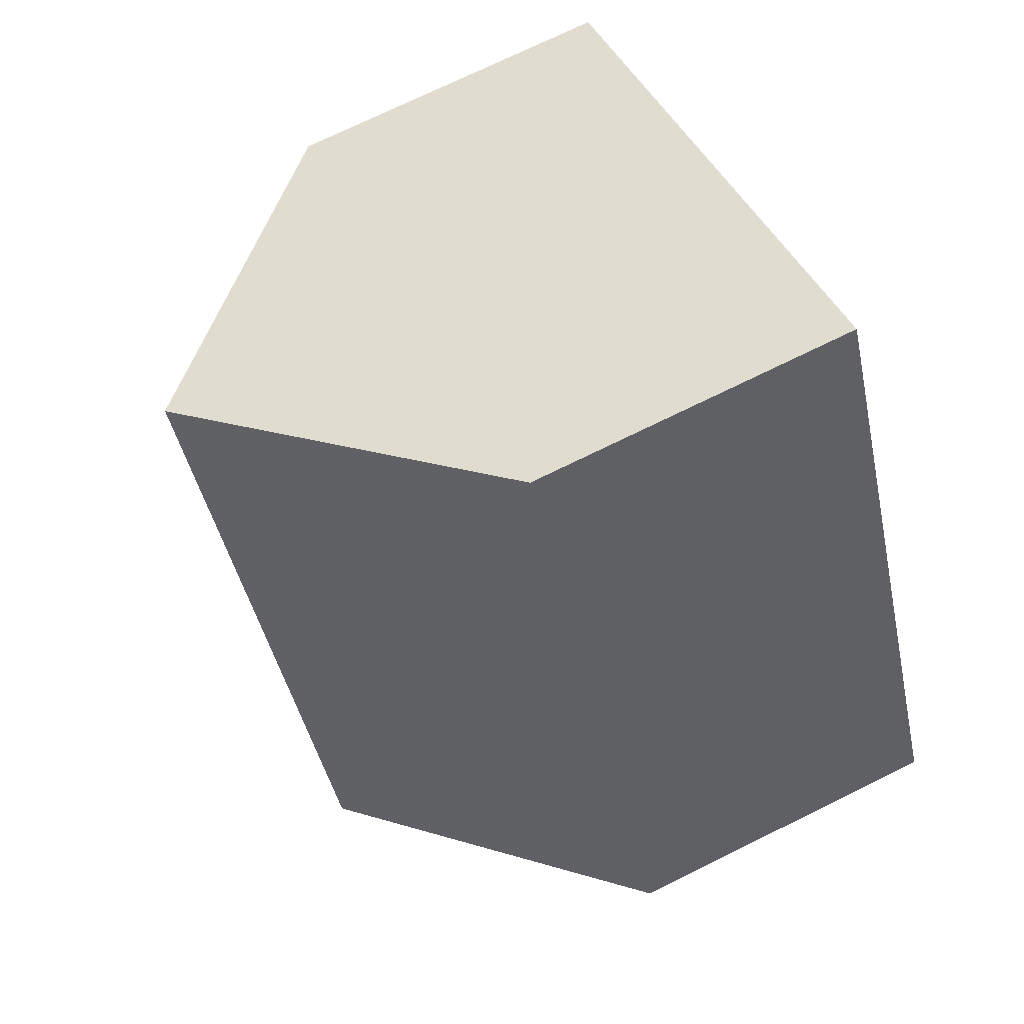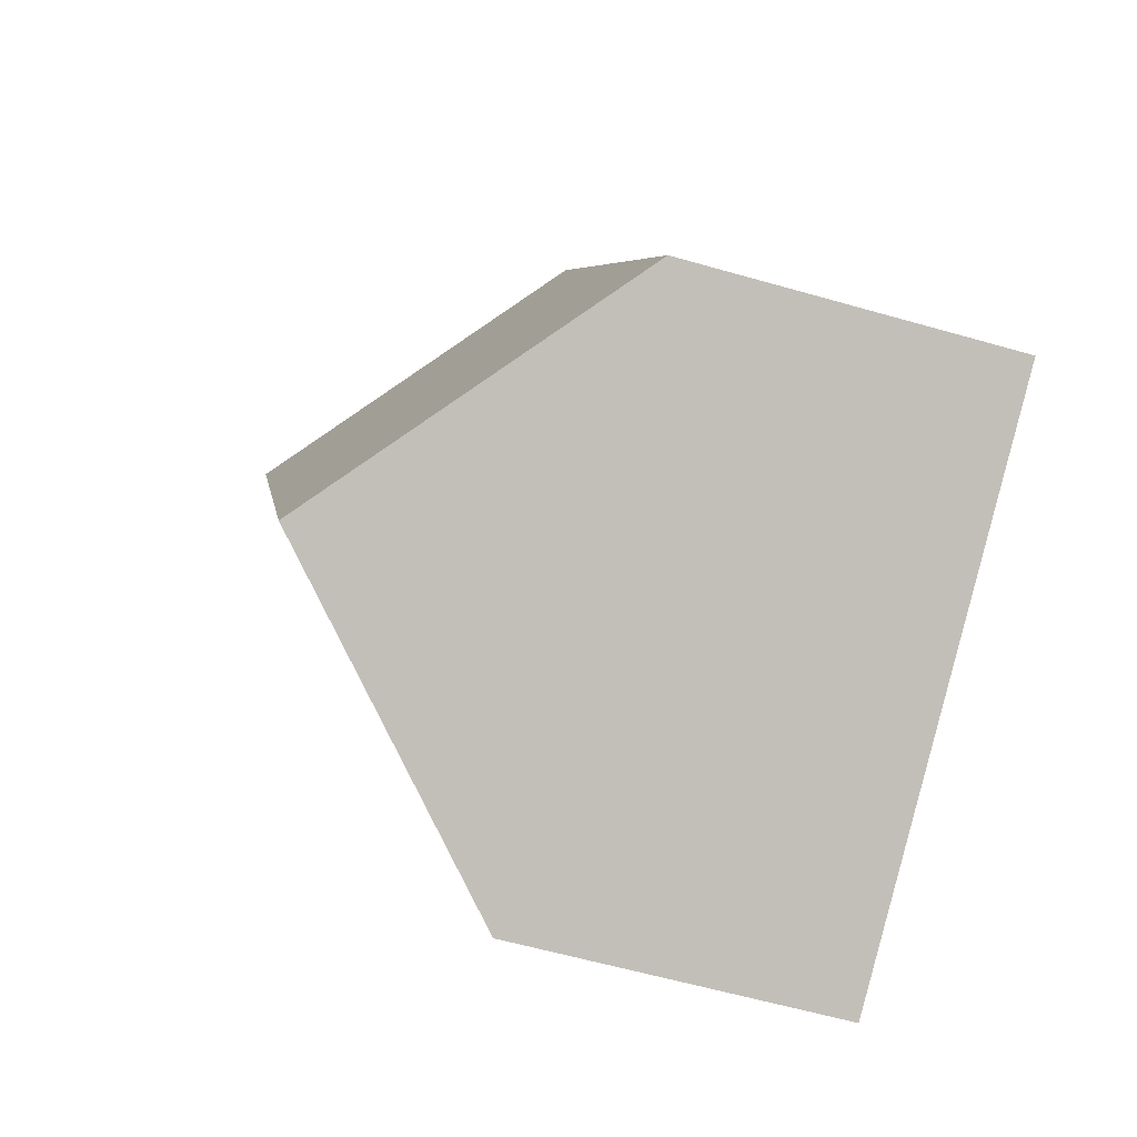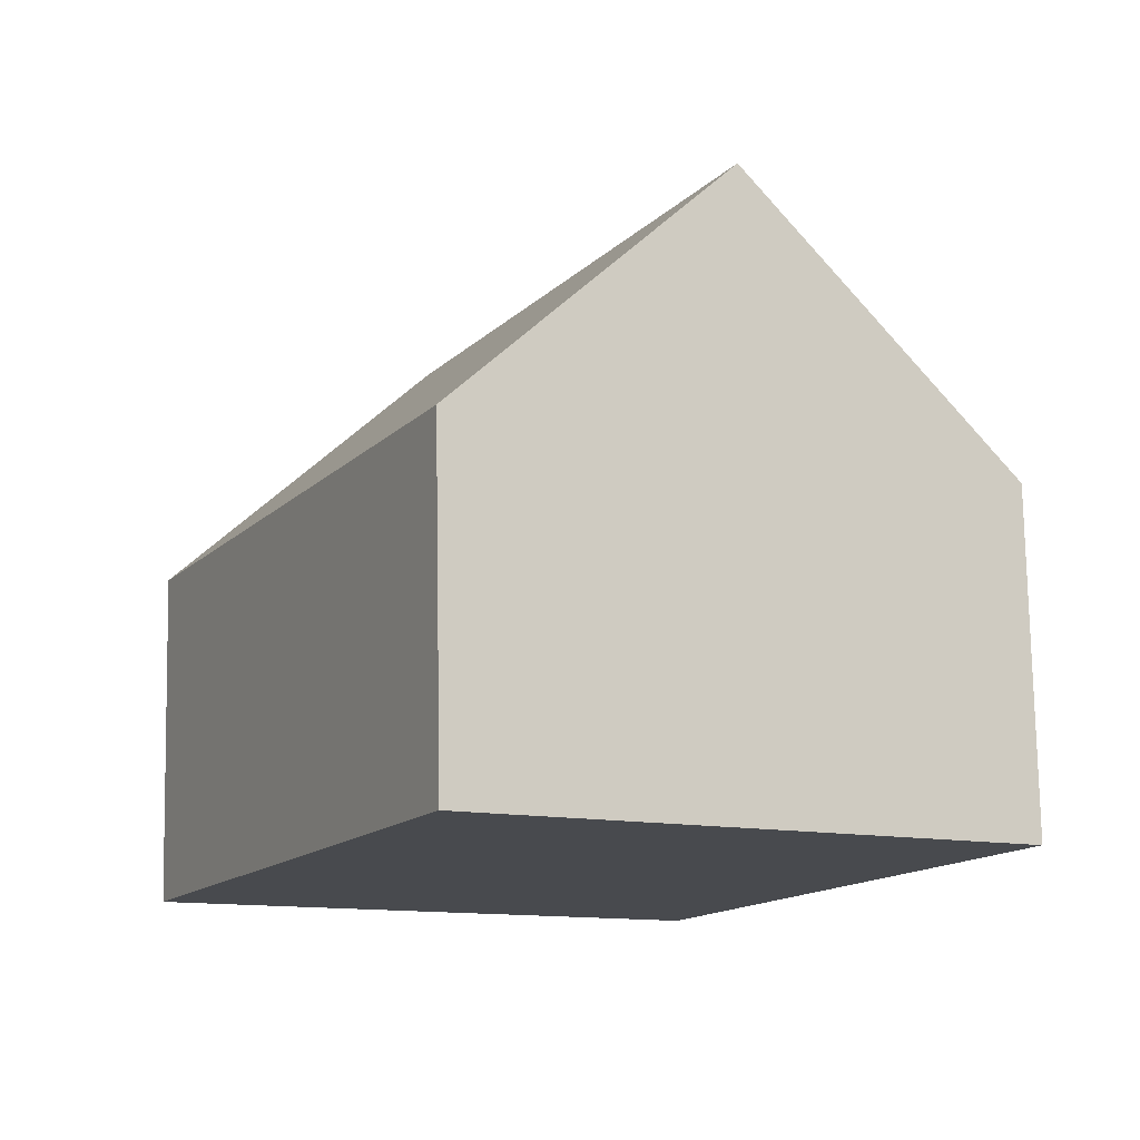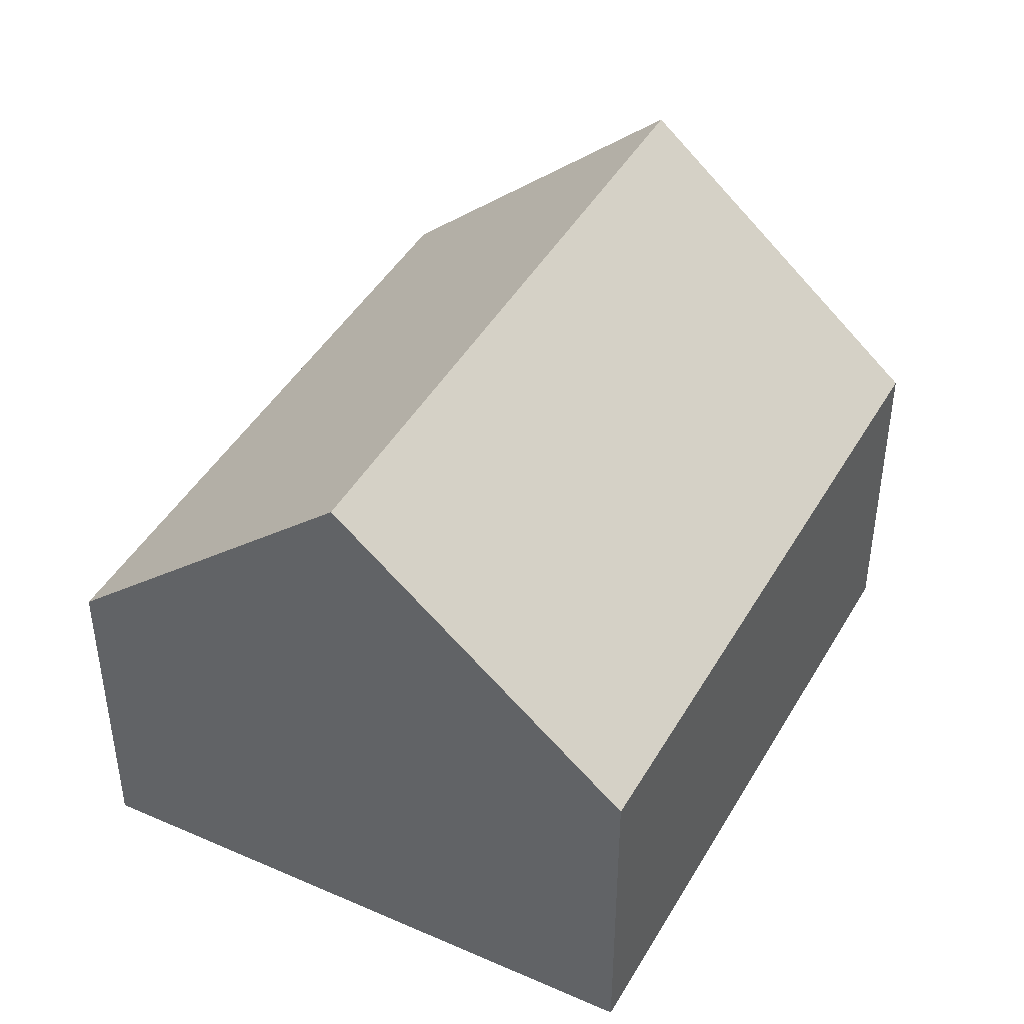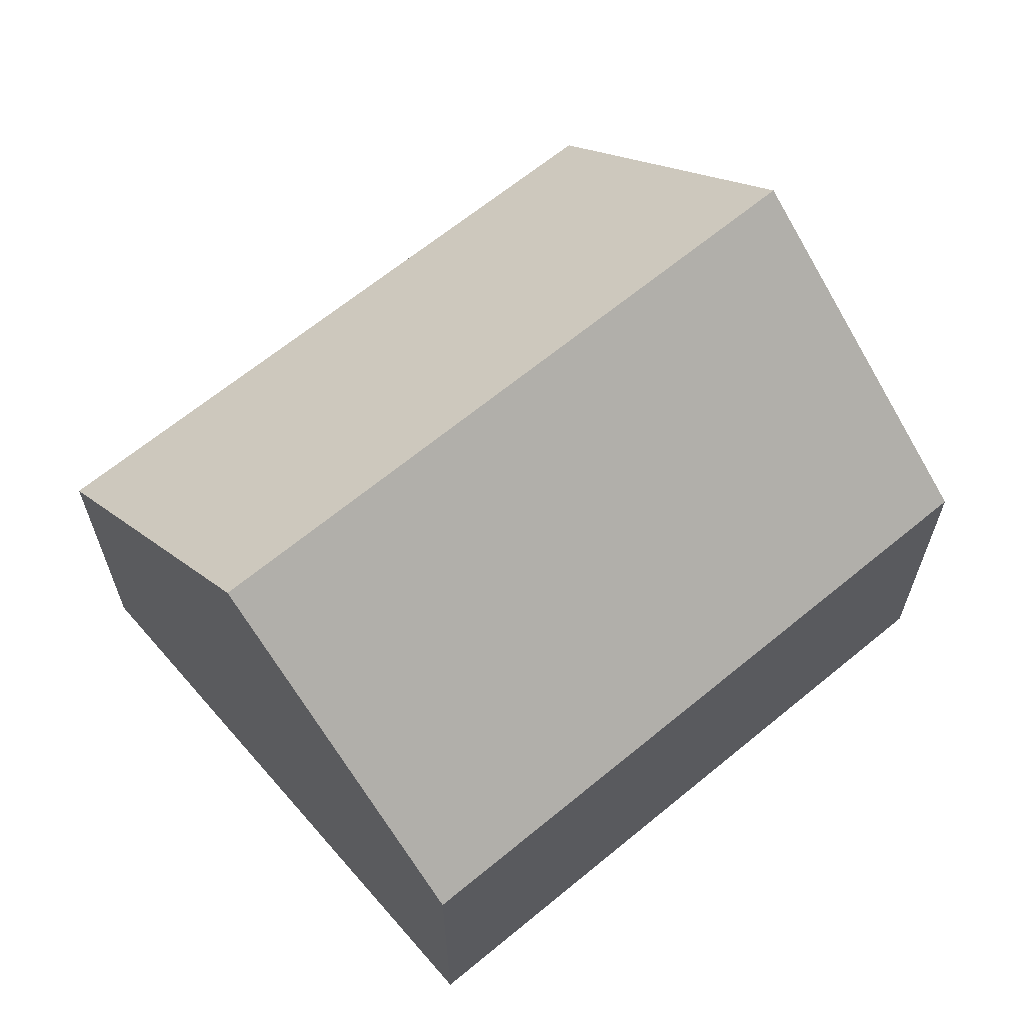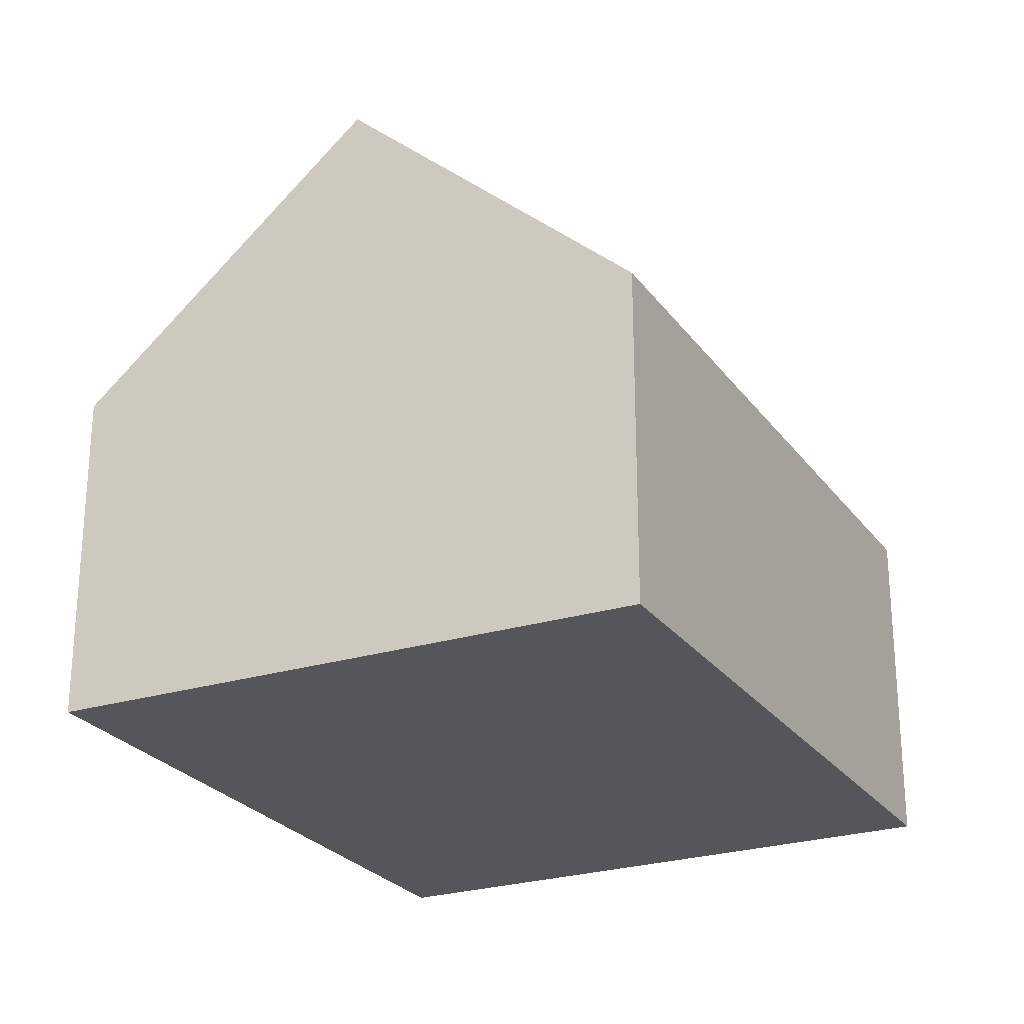
<metadata>
{"format":"obj","ext":"obj","renderer":"f3d","projection":"perspective","resolution":1024,"background":"white","views":[{"elev":72.6,"azim":-116.3,"up":"+Z"},{"elev":-59.1,"azim":-106.5,"up":"+Z"},{"elev":76.8,"azim":-1.0,"up":"+Z"},{"elev":44.7,"azim":-125.1,"up":"+Y"},{"elev":65.6,"azim":-103.1,"up":"+Y"},{"elev":-25.8,"azim":54.2,"up":"+Y"}]}
</metadata>
<code>
v  3.528 7.956 -1.866
v  11.12 4.463 4.421
v  7.085 4.424 -3.748
v  7.623 7.956 6.318
v  10.8 4.779 4.593
v  0 4.453 2.727e-16
v  4.113 4.453 8.221
v  0 0 0
v  4.113 -5.034e-16 8.221
v  7.623 -3.869e-16 6.318
v  10.8 -2.812e-16 4.593
v  11.12 -2.707e-16 4.421
v  7.085 2.295e-16 -3.748
v  3.528 1.143e-16 -1.866
g defaultobject
f 1 2 3
f 2 1 4
f 2 4 5
f 6 4 1
f 4 6 7
f 8 7 6
f 7 8 9
f 9 4 7
f 4 9 5
f 5 9 10
f 5 10 11
f 5 11 2
f 2 11 12
f 12 3 2
f 3 12 13
f 3 6 1
f 6 3 8
f 8 3 14
f 14 3 13
f 12 14 13
f 14 12 11
f 14 11 10
f 14 10 8
f 8 10 9

</code>
